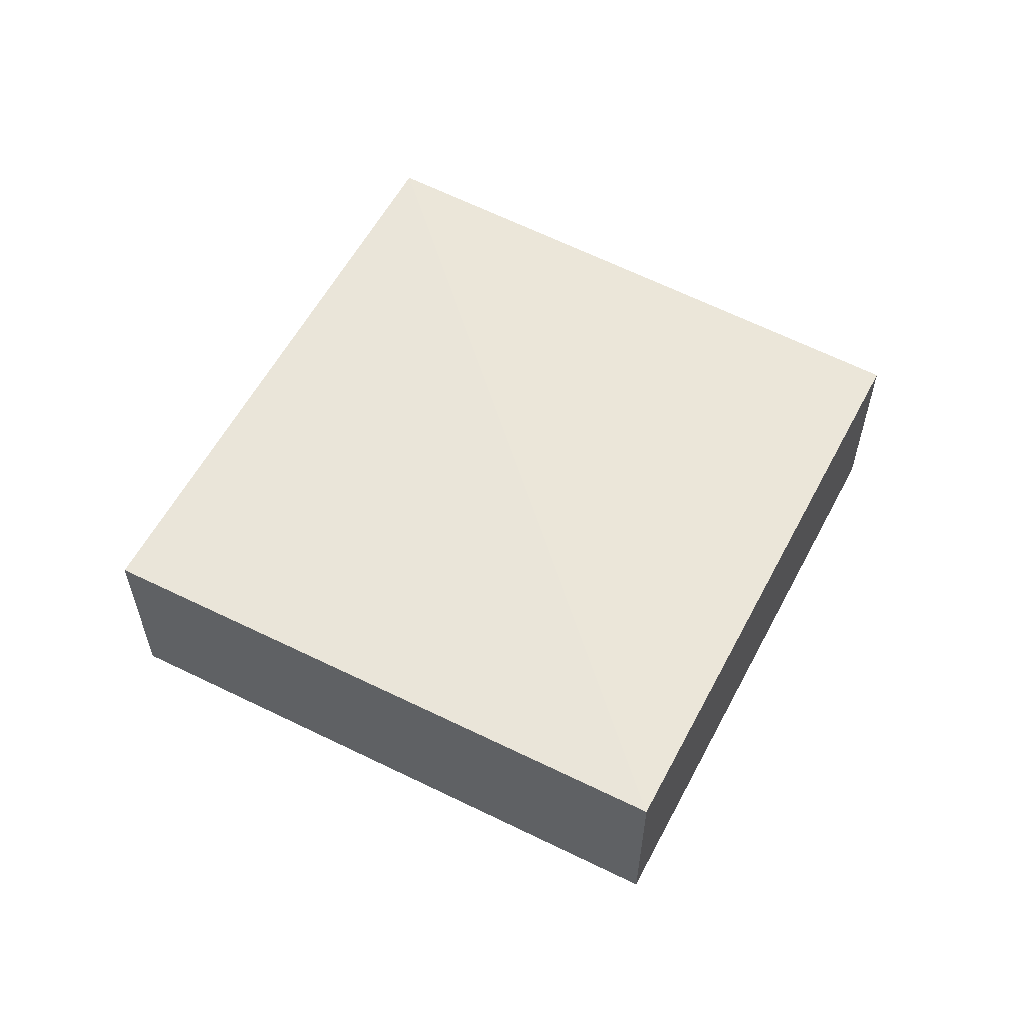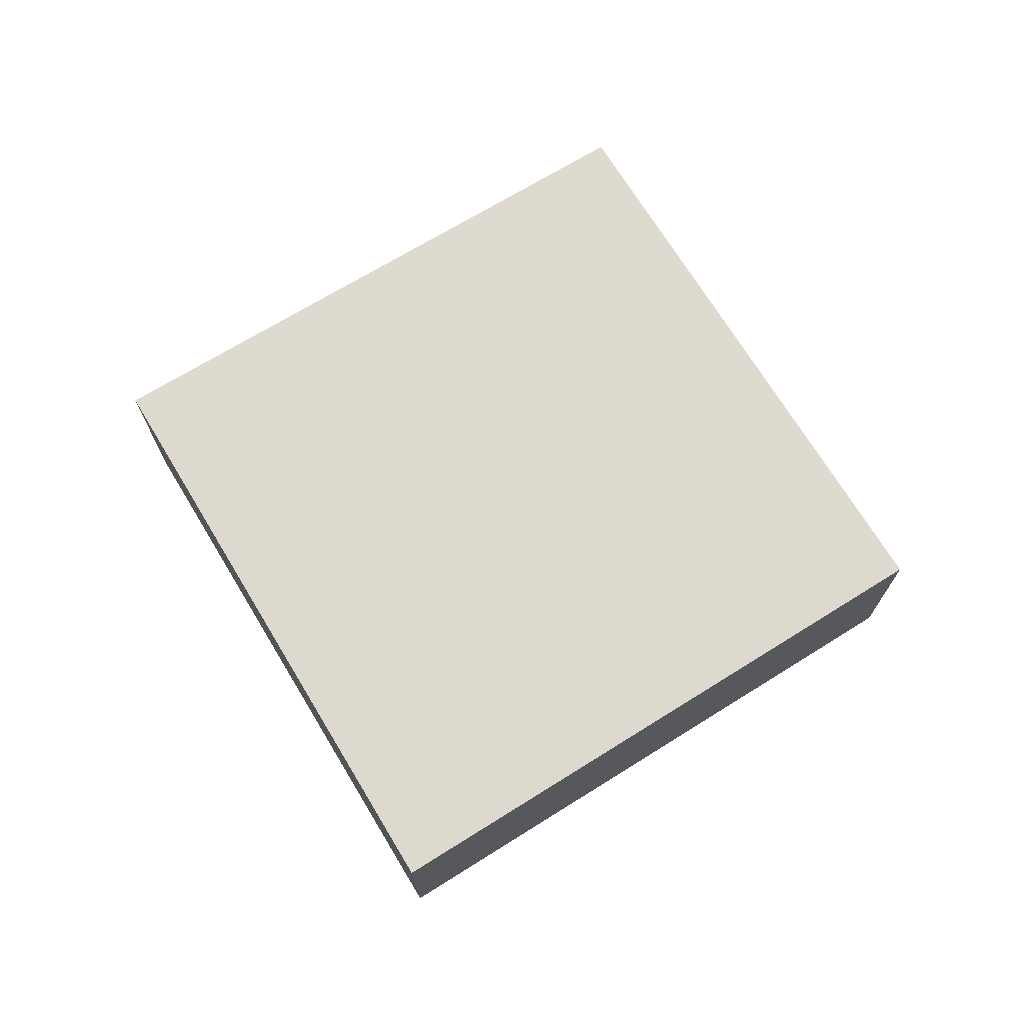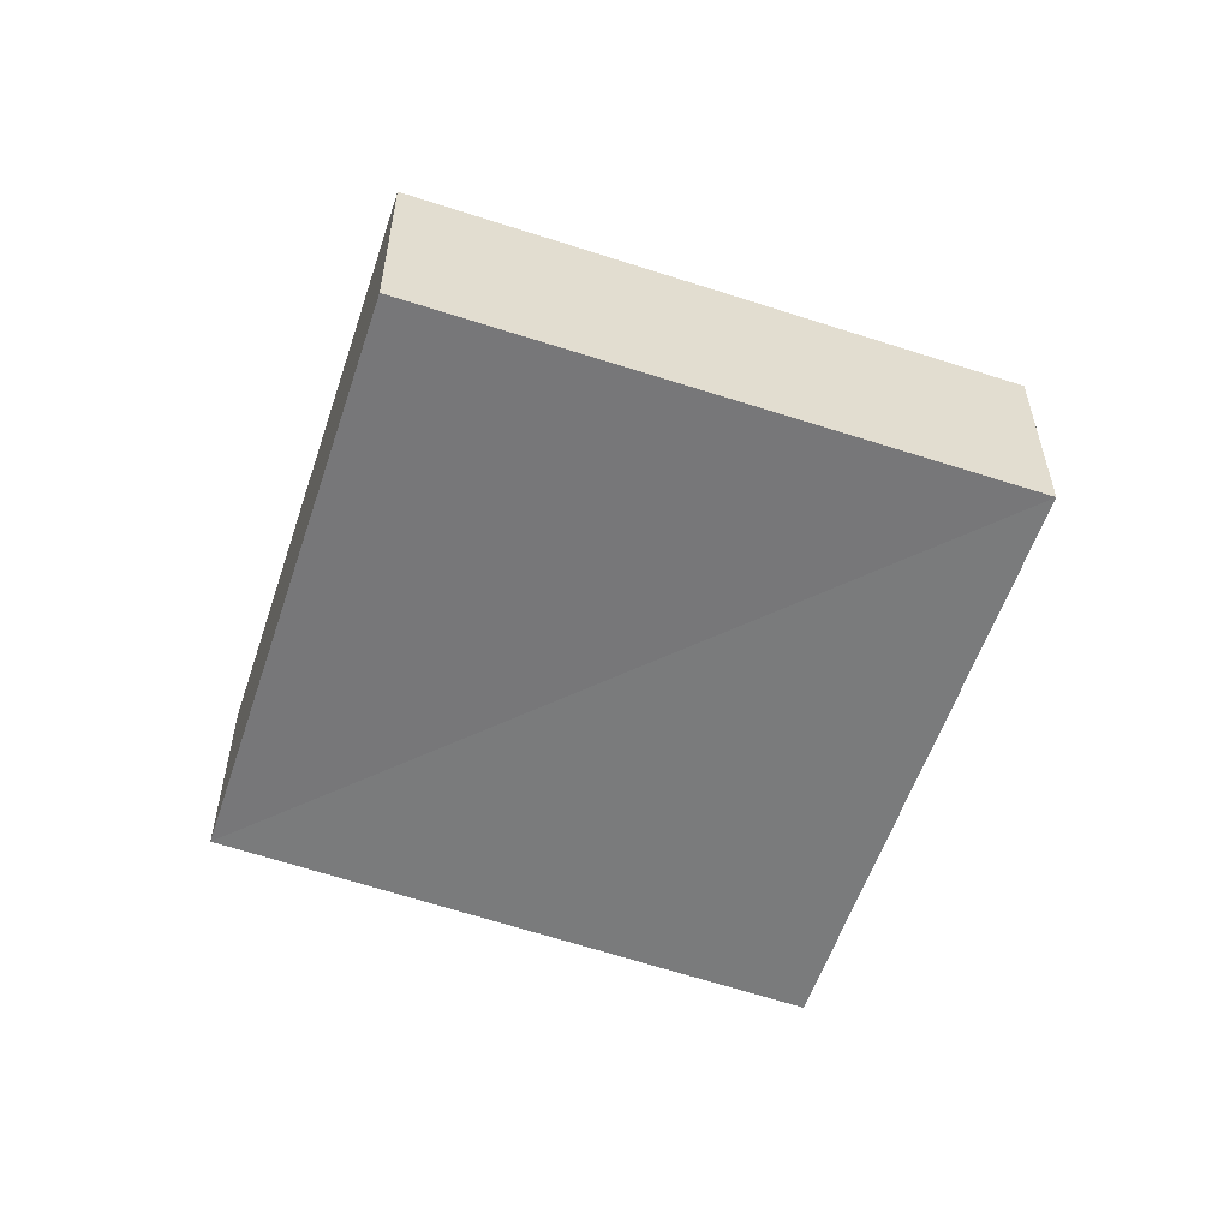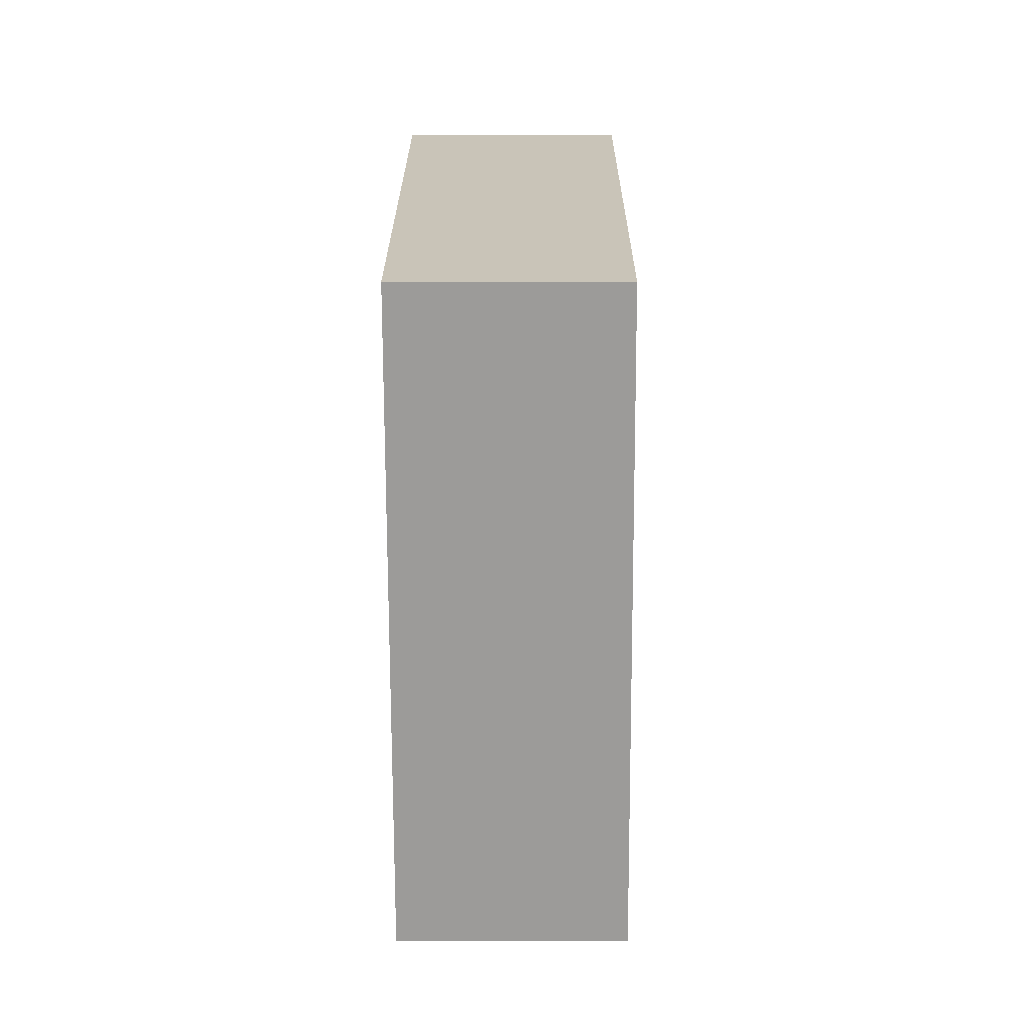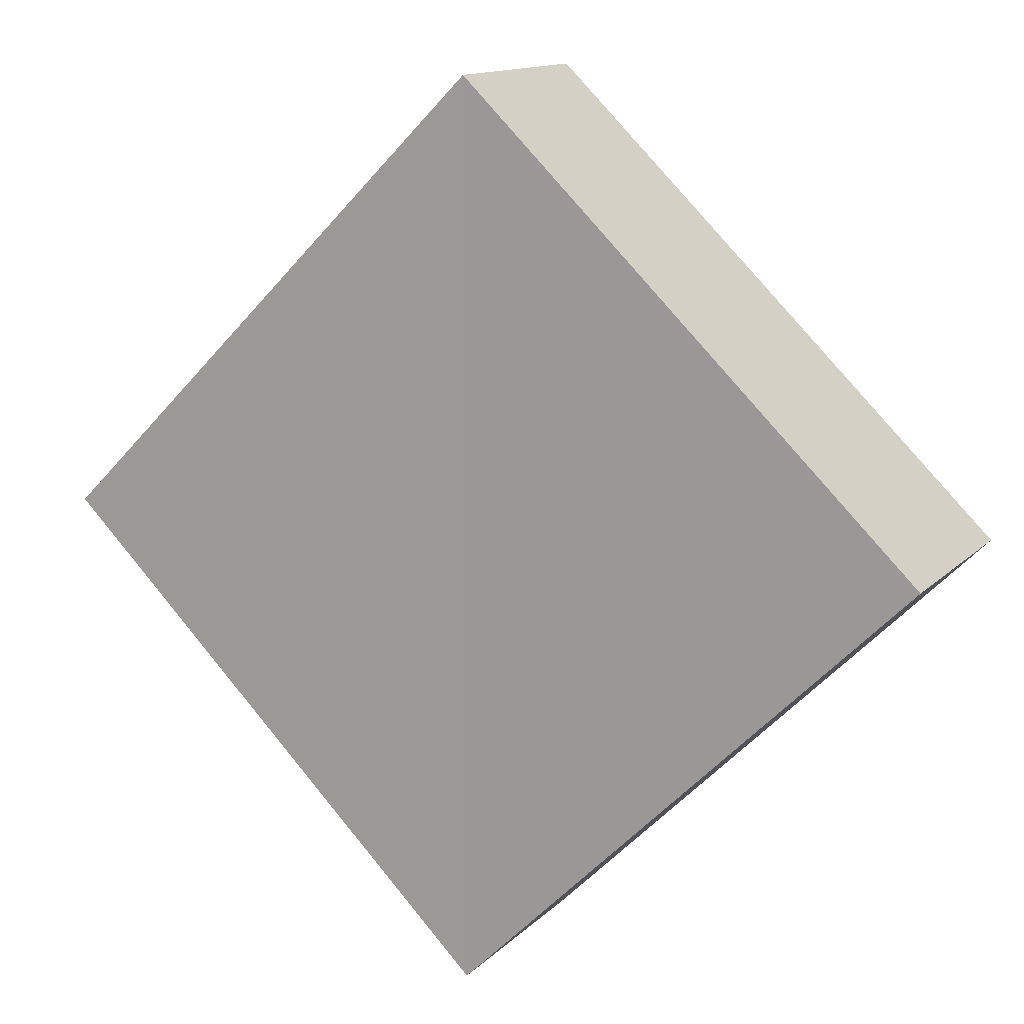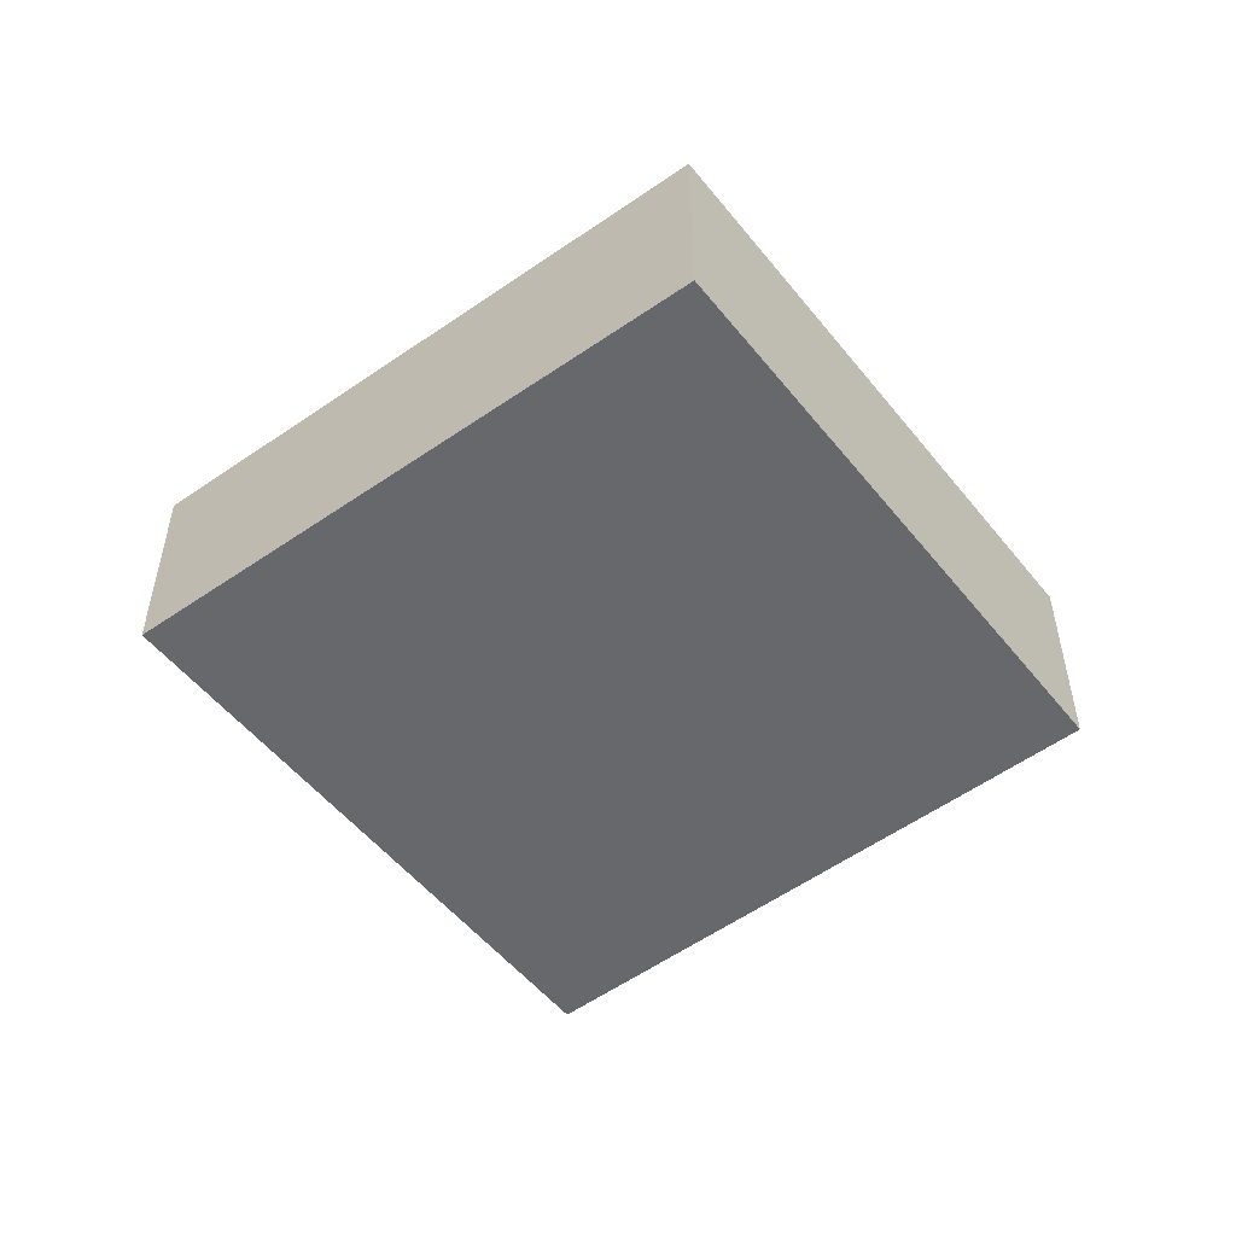
<metadata>
{"format":"obj","ext":"obj","renderer":"f3d","projection":"perspective","resolution":1024,"background":"white","views":[{"elev":58.2,"azim":162.6,"up":"+Z"},{"elev":71.2,"azim":103.8,"up":"+Z"},{"elev":-57.7,"azim":-63.6,"up":"+Z"},{"elev":-25.1,"azim":-89.7,"up":"+Y"},{"elev":13.6,"azim":25.3,"up":"+Y"},{"elev":-52.3,"azim":172.6,"up":"+Z"}]}
</metadata>
<code>
o 3786
v 2211 1881 14.1
v 2211 1881 14.1
v 2211 1881 14.1
v 2211 1881 14.1
v 2211 1881 14.1
v 2211 1881 14.1
v 2211 1881 14.1
v 2211 1881 14.1
v 2211 1881 14.1
v 2211 1881 14.1
v 2211 1881 14.1
v 2211 1881 14.1
v 2211 1881 14.1
v 2211 1881 14.1
v 2211 1881 14.1
v 2211 1881 14.1
v 2211 1881 14.1
v 2211 1881 14.1
v 2211 1881 14.1
v 2211 1881 14.1
v 2211 1881 14.1
v 2211 1881 14.1
v 2211 1881 14.1
v 2211 1881 14.1
f 1 2 3
f 4 2 5
f 6 7 5
f 4 8 9
f 6 10 9
f 11 10 12
f 13 14 15
f 16 17 15
f 18 17 19
f 16 20 21
f 13 22 21
f 23 22 24

</code>
